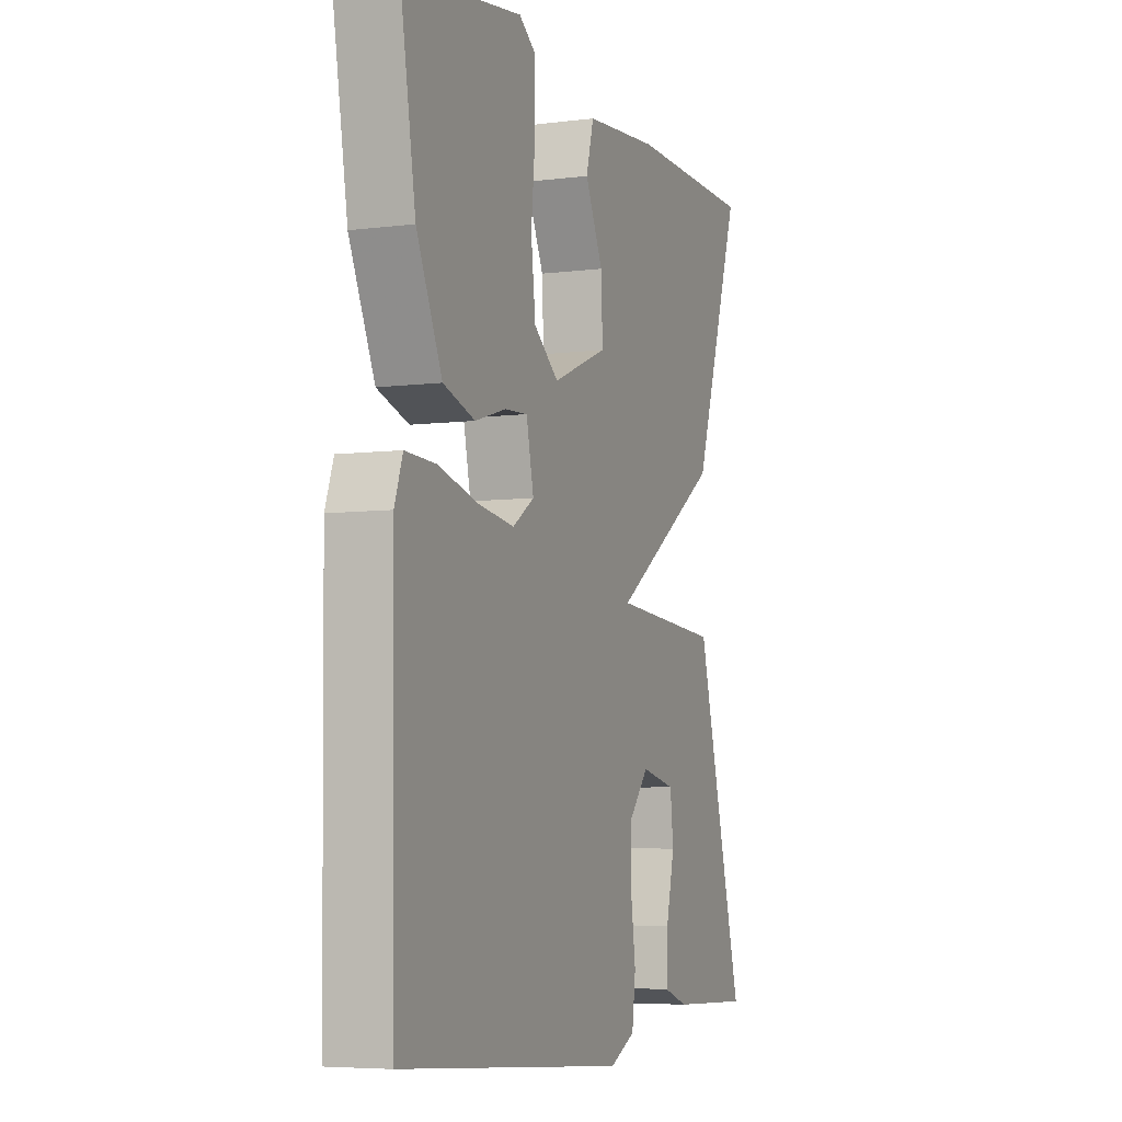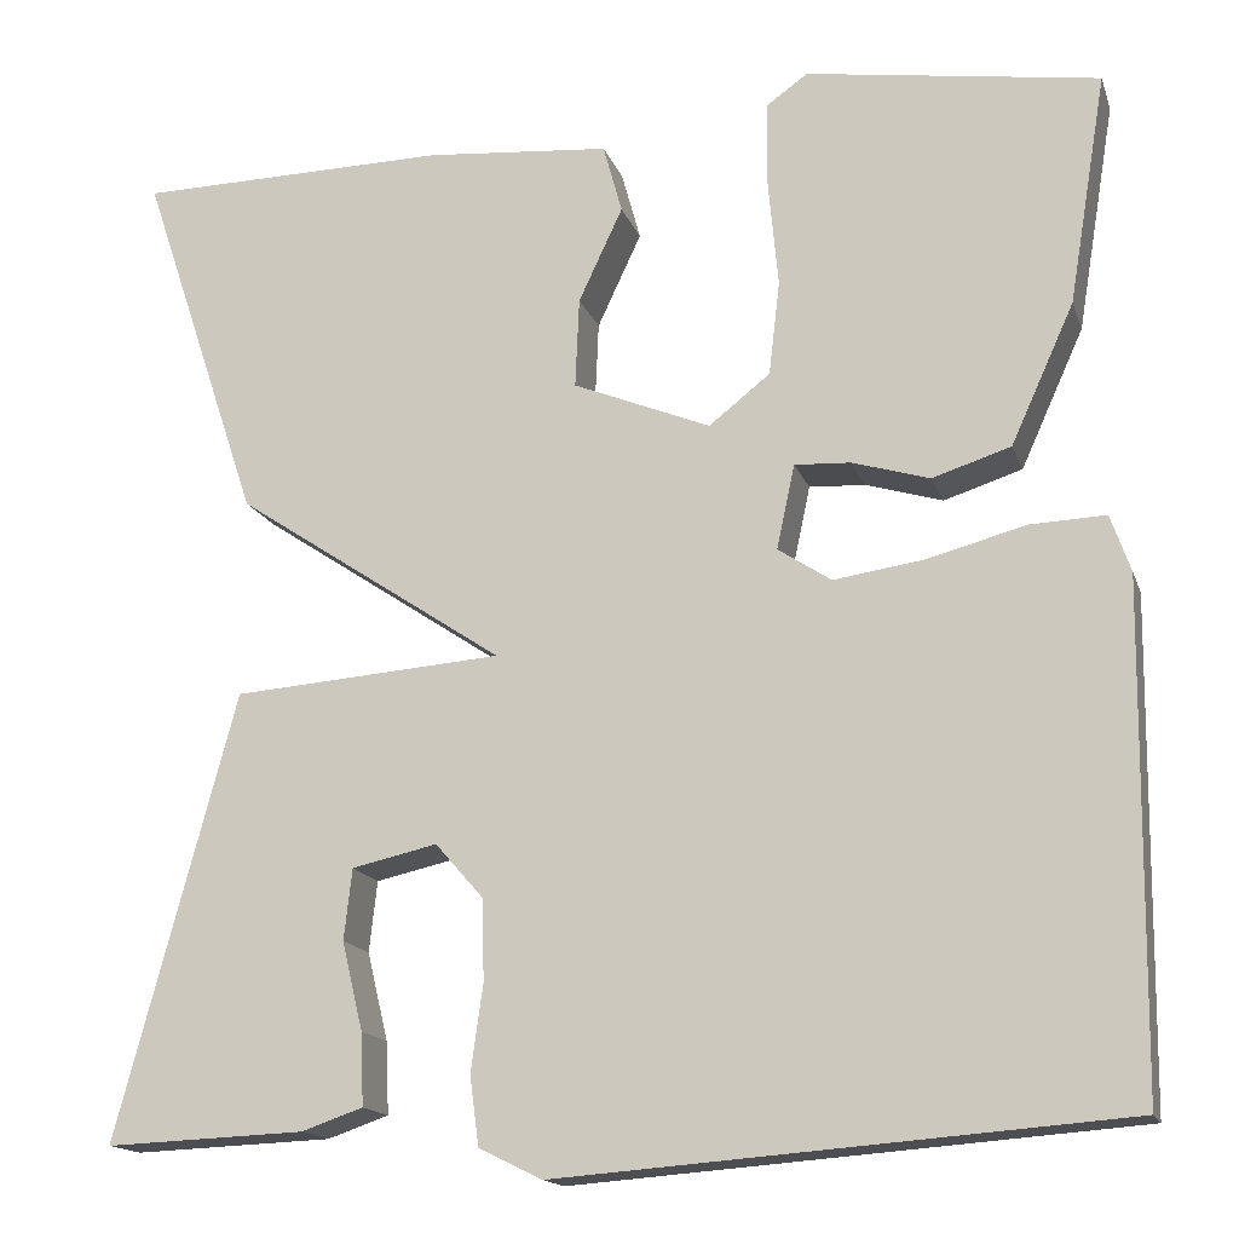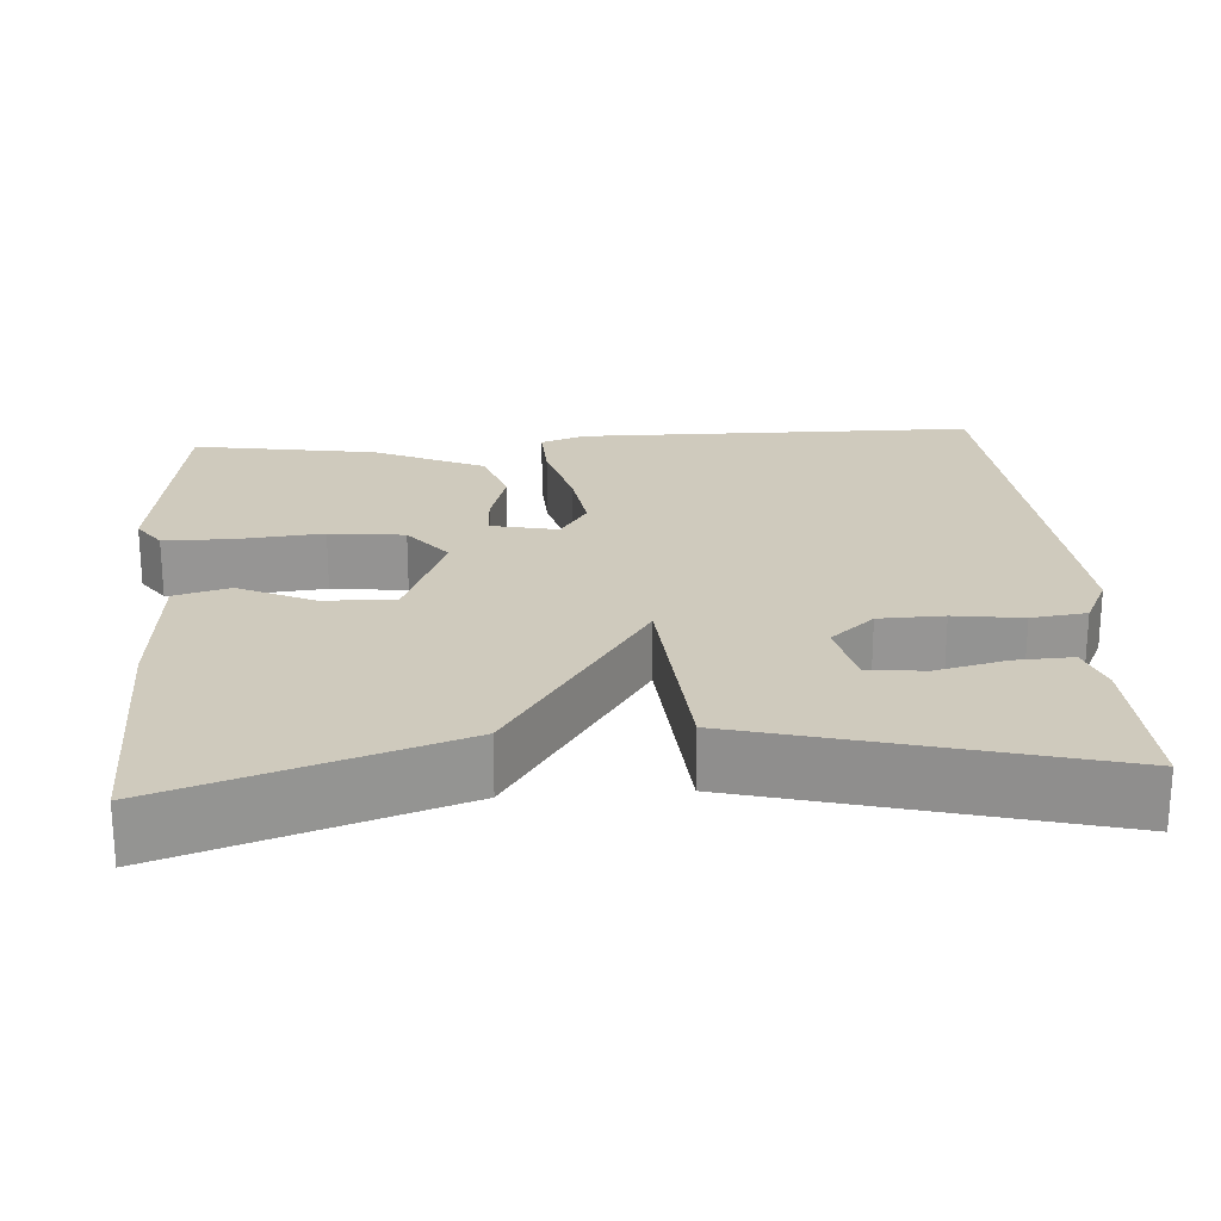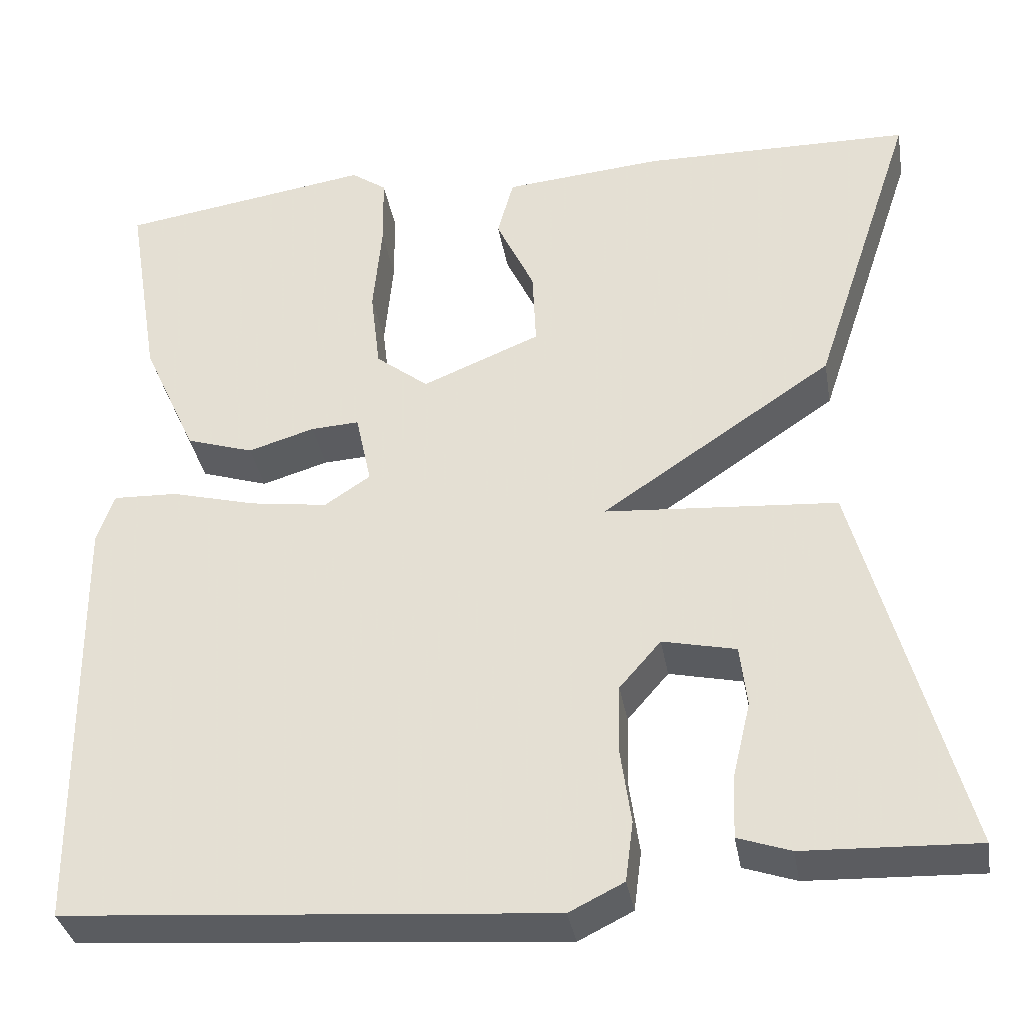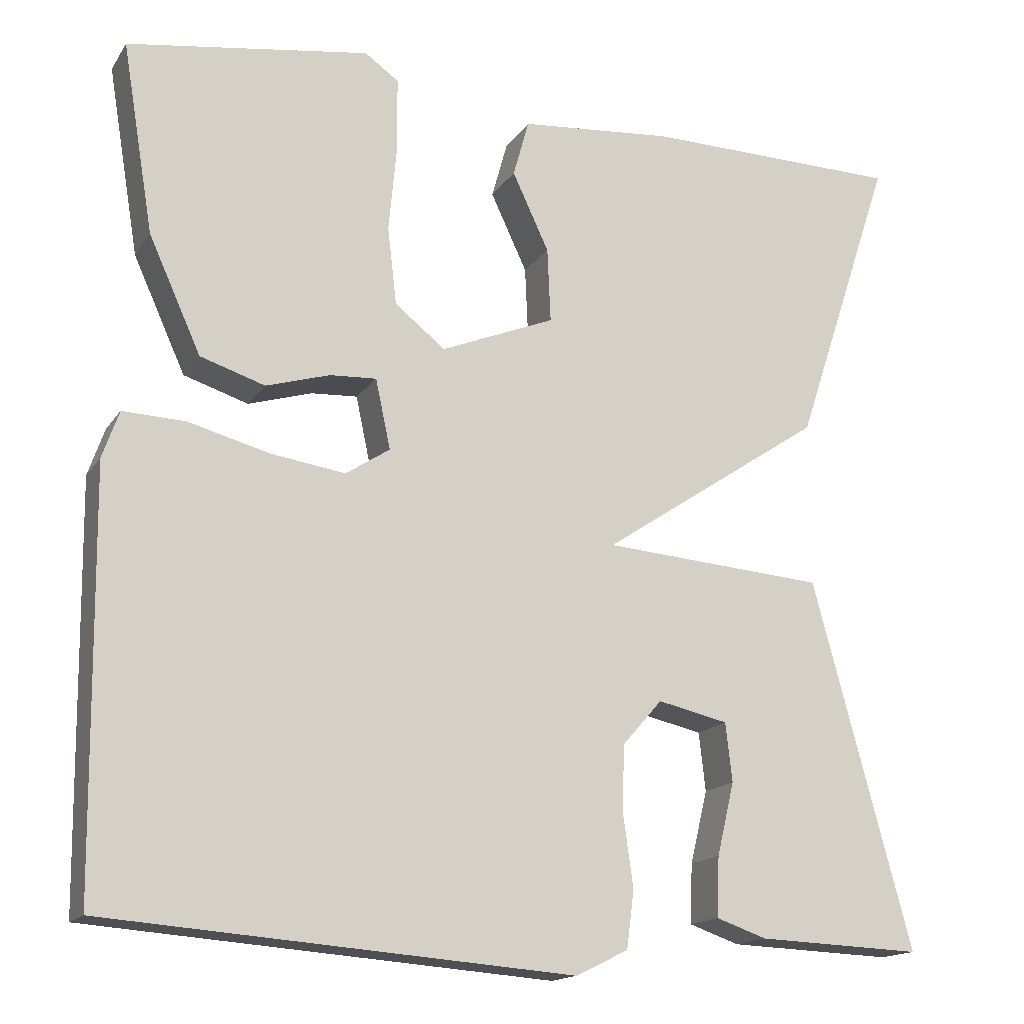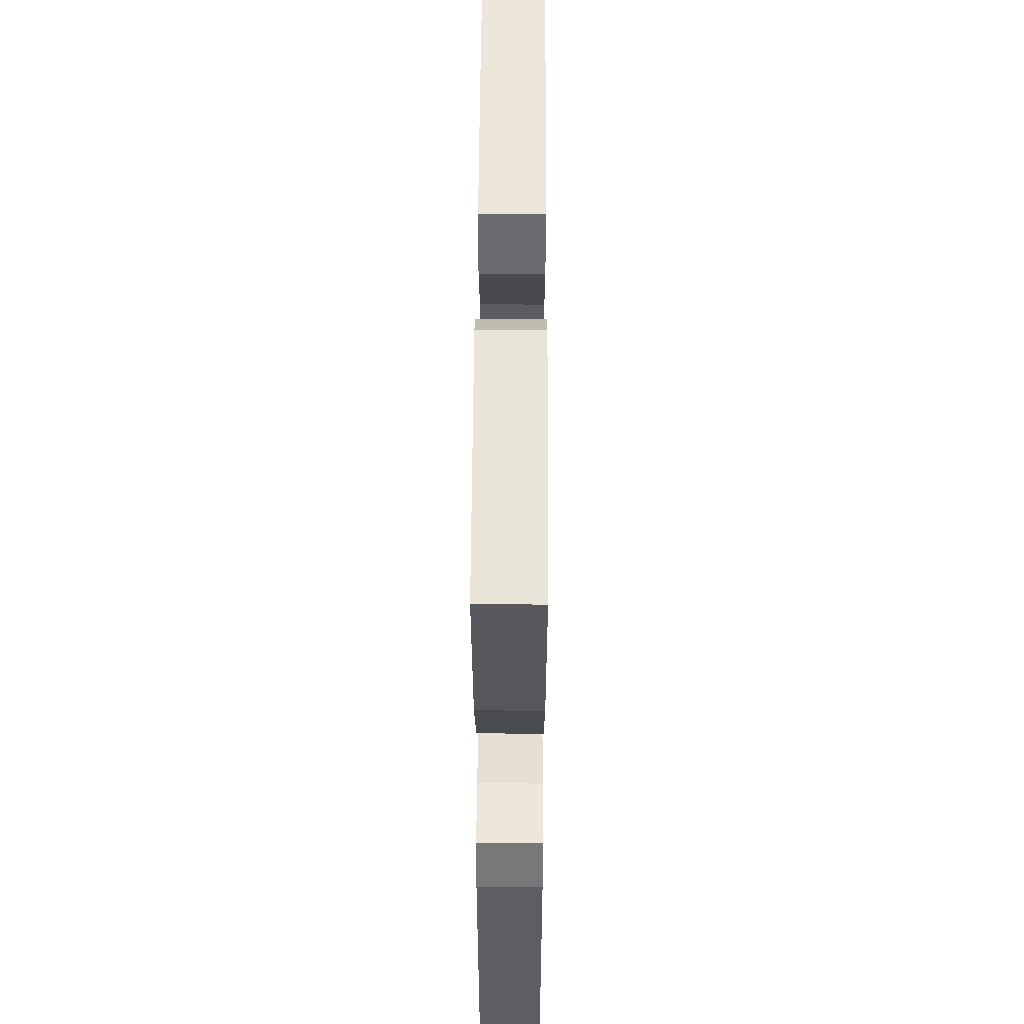
<metadata>
{"format":"obj","ext":"obj","renderer":"f3d","projection":"perspective","resolution":1024,"background":"white","views":[{"elev":-5.8,"azim":-68.6,"up":"+Z"},{"elev":-15.9,"azim":-164.3,"up":"+Z"},{"elev":22.8,"azim":85.9,"up":"+Y"},{"elev":-35.2,"azim":9.8,"up":"+Z"},{"elev":-16.0,"azim":-22.4,"up":"+Z"},{"elev":51.9,"azim":-89.7,"up":"+Z"}]}
</metadata>
<code>
v 0.5 0.07 0.5
v 0.381 0.07 0.143
v 0.112 0.07 -0.037
v 0.381 0.07 -0.057
v 0.5 0.07 -0.5
v 0.301 0.07 -0.492
v 0.24 0.07 -0.471
v 0.243 0.07 -0.399
v 0.264 0.07 -0.311
v 0.256 0.07 -0.24
v 0.171 0.07 -0.221
v 0.123 0.07 -0.276
v 0.121 0.07 -0.357
v 0.133 0.07 -0.443
v 0.124 0.07 -0.512
v 0.061 0.07 -0.543
v -0.5 0.07 -0.5
v -0.506 0.07 -0.002
v -0.486 0.07 0.055
v -0.411 0.07 0.052
v -0.313 0.07 0.026
v -0.223 0.07 0.013
v -0.17 0.07 0.048
v -0.188 0.07 0.132
v -0.244 0.07 0.129
v -0.321 0.07 0.106
v -0.399 0.07 0.131
v -0.462 0.07 0.27
v -0.5 0.07 0.5
v -0.208 0.07 0.544
v -0.167 0.07 0.515
v -0.166 0.07 0.43
v -0.176 0.07 0.322
v -0.165 0.07 0.228
v -0.104 0.07 0.18
v 0.033 0.07 0.236
v 0.029 0.07 0.326
v -0.015 0.07 0.42
v 0.004 0.07 0.489
v 0.188 0.07 0.505
v 0.5 0 0.5
v 0.381 0 0.143
v 0.112 0 -0.037
v 0.381 0 -0.057
v 0.5 0 -0.5
v 0.301 0 -0.492
v 0.24 0 -0.471
v 0.243 0 -0.399
v 0.264 0 -0.311
v 0.256 0 -0.24
v 0.171 0 -0.221
v 0.123 0 -0.276
v 0.121 0 -0.357
v 0.133 0 -0.443
v 0.124 0 -0.512
v 0.061 0 -0.543
v -0.5 0 -0.5
v -0.506 0 -0.002
v -0.486 0 0.055
v -0.411 0 0.052
v -0.313 0 0.026
v -0.223 0 0.013
v -0.17 0 0.048
v -0.188 0 0.132
v -0.244 0 0.129
v -0.321 0 0.106
v -0.399 0 0.131
v -0.462 0 0.27
v -0.5 0 0.5
v -0.208 0 0.544
v -0.167 0 0.515
v -0.166 0 0.43
v -0.176 0 0.322
v -0.165 0 0.228
v -0.104 0 0.18
v 0.033 0 0.236
v 0.029 0 0.326
v -0.015 0 0.42
v 0.004 0 0.489
v 0.188 0 0.505
f 40 1 2
f 39 40 2
f 38 39 2
f 37 38 2
f 36 37 2 3
f 35 36 3
f 34 35 3
f 31 32 33
f 30 31 33
f 29 30 33
f 28 29 33
f 27 28 33
f 26 27 33
f 25 26 33
f 24 25 33 34
f 23 24 34 3
f 19 20 21
f 18 19 21
f 17 18 21
f 16 17 21
f 15 16 21
f 14 15 21
f 13 14 21
f 12 13 21 22
f 22 23 3
f 12 22 3
f 11 12 3
f 7 8 9
f 6 7 9
f 5 6 9
f 4 5 9
f 4 9 10
f 3 4 10 11
f 42 41 80
f 42 80 79
f 42 79 78
f 42 78 77
f 43 42 77 76
f 43 76 75
f 43 75 74
f 73 72 71
f 73 71 70
f 73 70 69
f 73 69 68
f 73 68 67
f 73 67 66
f 73 66 65
f 74 73 65 64
f 43 74 64 63
f 61 60 59
f 61 59 58
f 61 58 57
f 61 57 56
f 61 56 55
f 61 55 54
f 61 54 53
f 62 61 53 52
f 43 63 62
f 43 62 52
f 43 52 51
f 49 48 47
f 49 47 46
f 49 46 45
f 49 45 44
f 50 49 44
f 51 50 44 43
f 1 41 42 2
f 2 42 43 3
f 3 43 44 4
f 4 44 45 5
f 5 45 46 6
f 6 46 47 7
f 7 47 48 8
f 8 48 49 9
f 9 49 50 10
f 10 50 51 11
f 11 51 52 12
f 12 52 53 13
f 13 53 54 14
f 14 54 55 15
f 15 55 56 16
f 16 56 57 17
f 17 57 58 18
f 18 58 59 19
f 19 59 60 20
f 20 60 61 21
f 21 61 62 22
f 22 62 63 23
f 23 63 64 24
f 24 64 65 25
f 25 65 66 26
f 26 66 67 27
f 27 67 68 28
f 28 68 69 29
f 29 69 70 30
f 30 70 71 31
f 31 71 72 32
f 32 72 73 33
f 33 73 74 34
f 34 74 75 35
f 35 75 76 36
f 36 76 77 37
f 37 77 78 38
f 38 78 79 39
f 39 79 80 40
f 40 80 41 1

</code>
